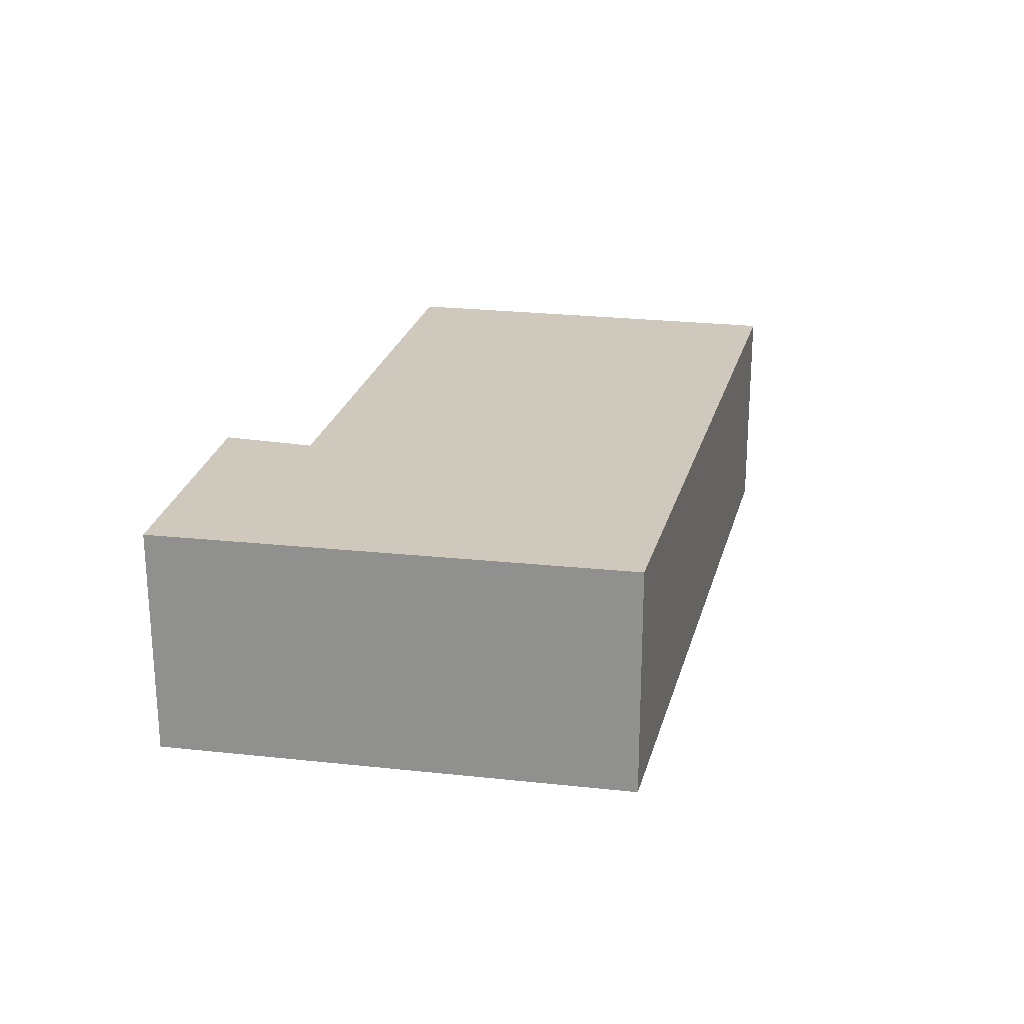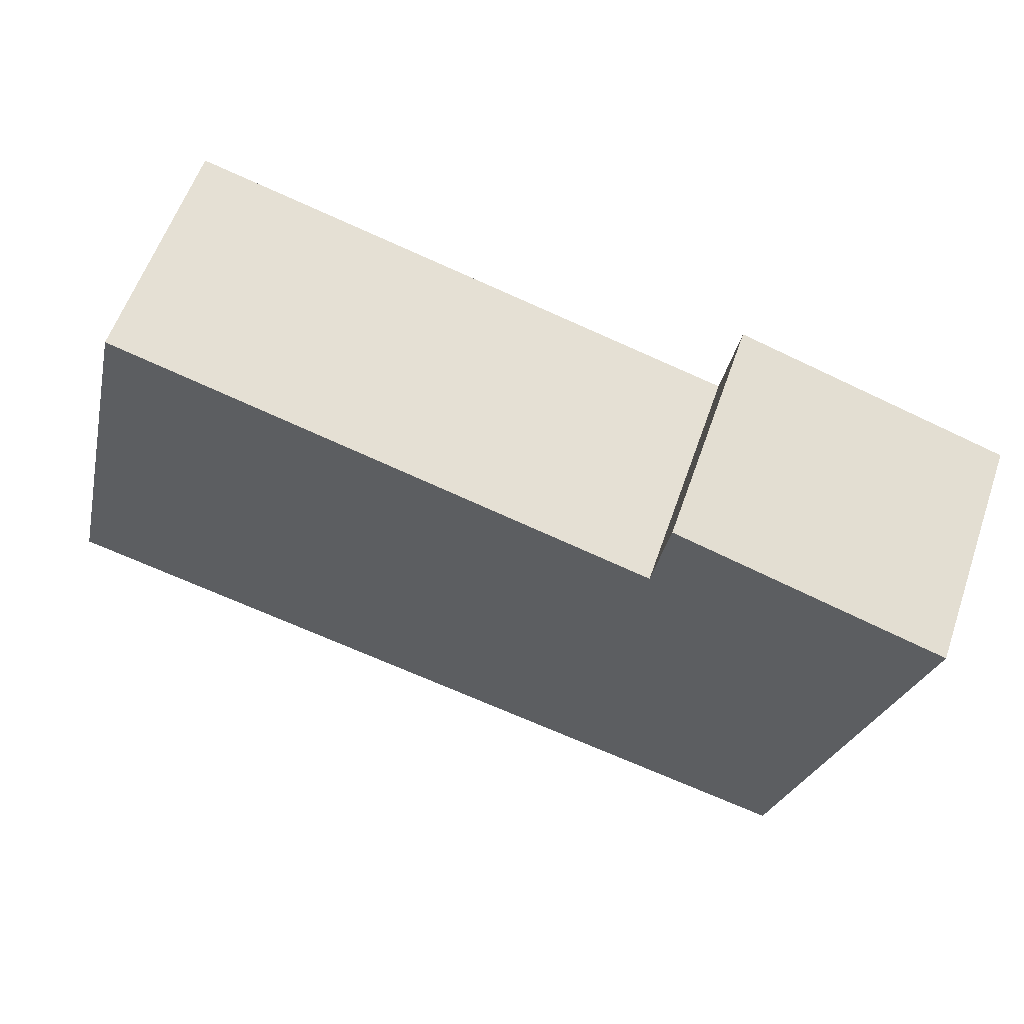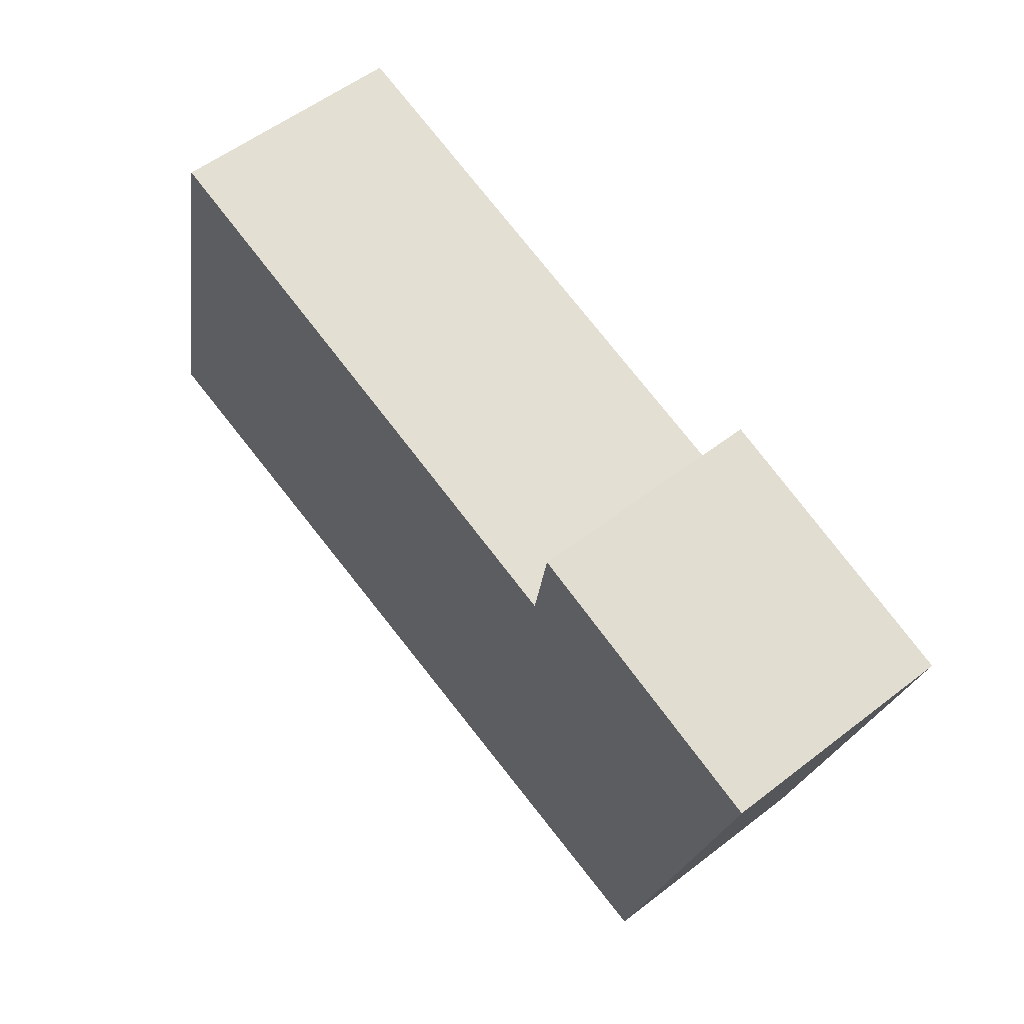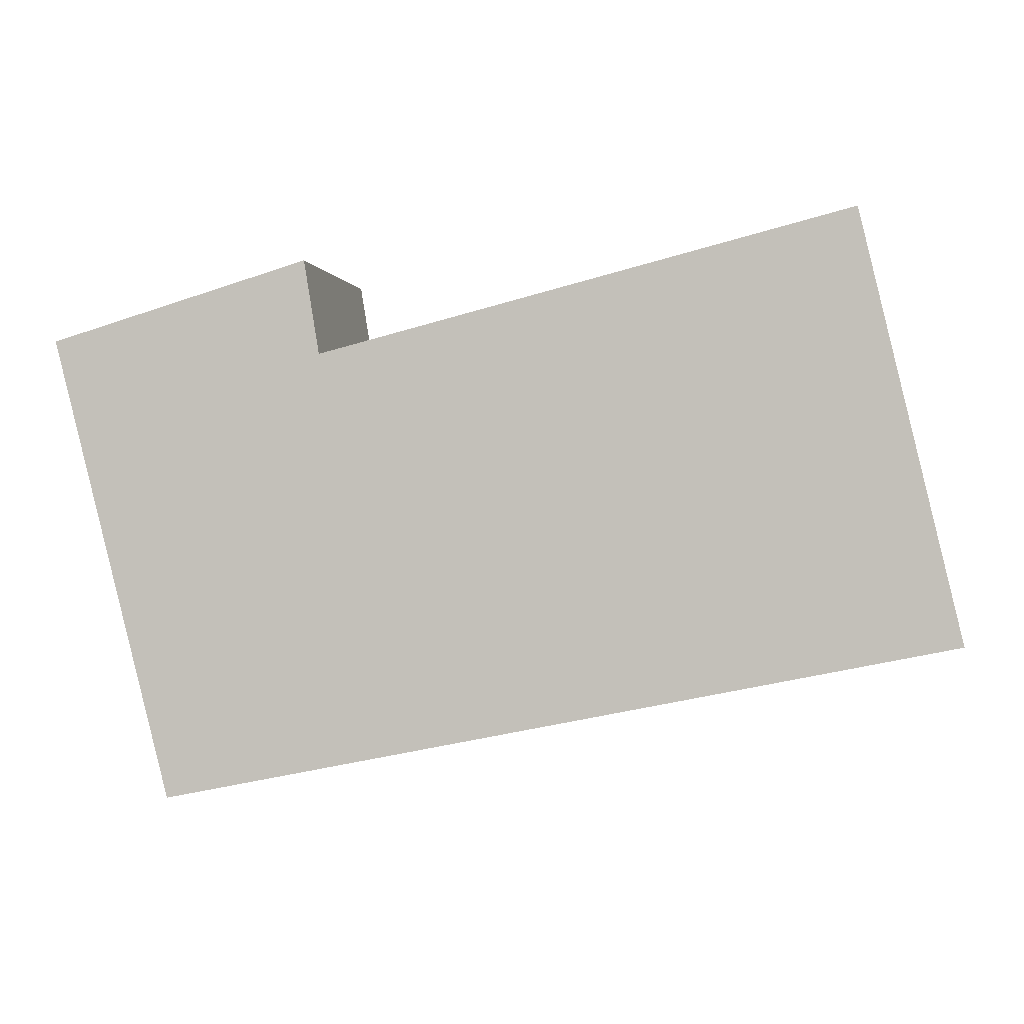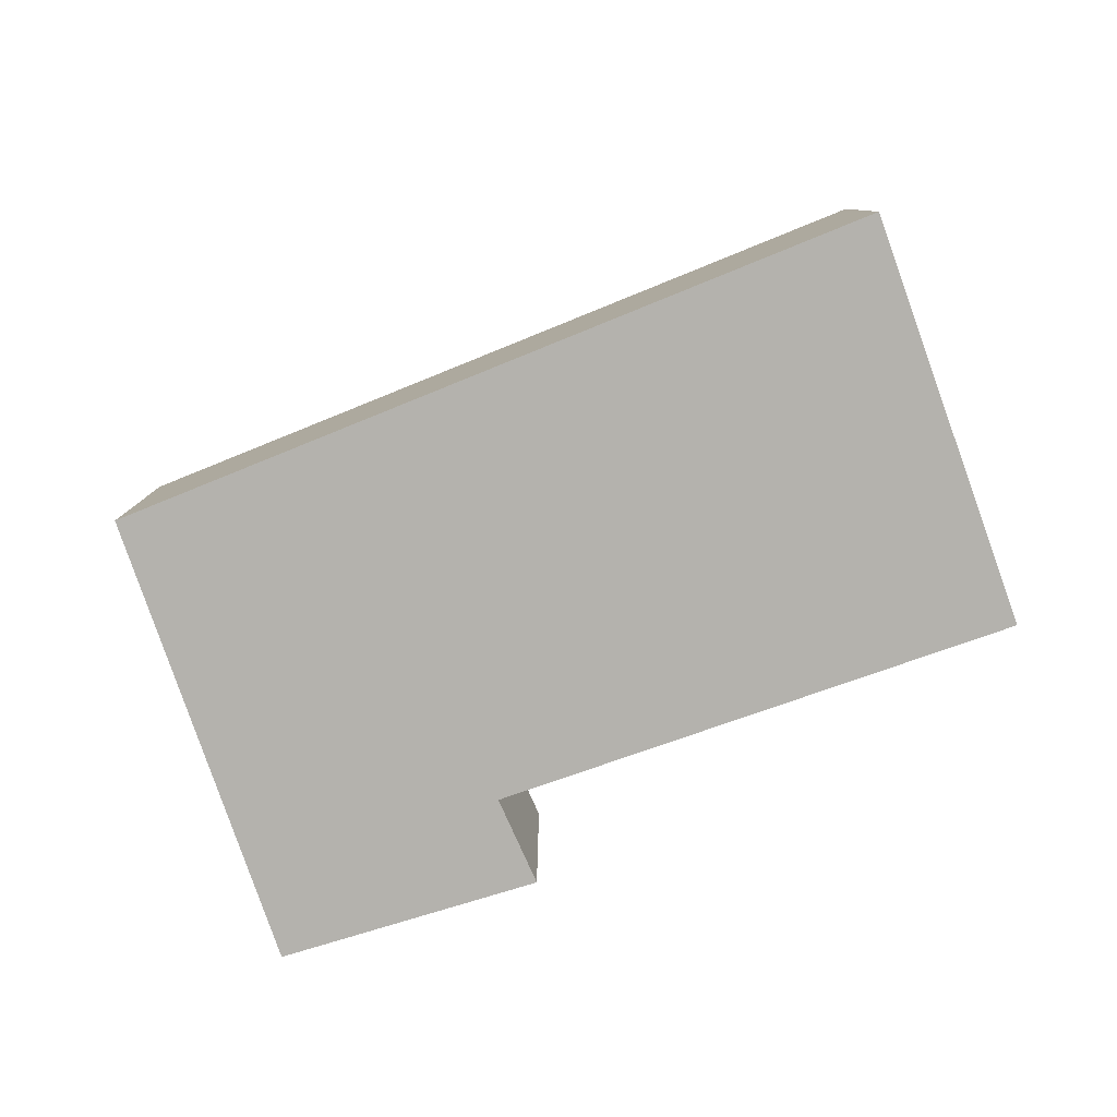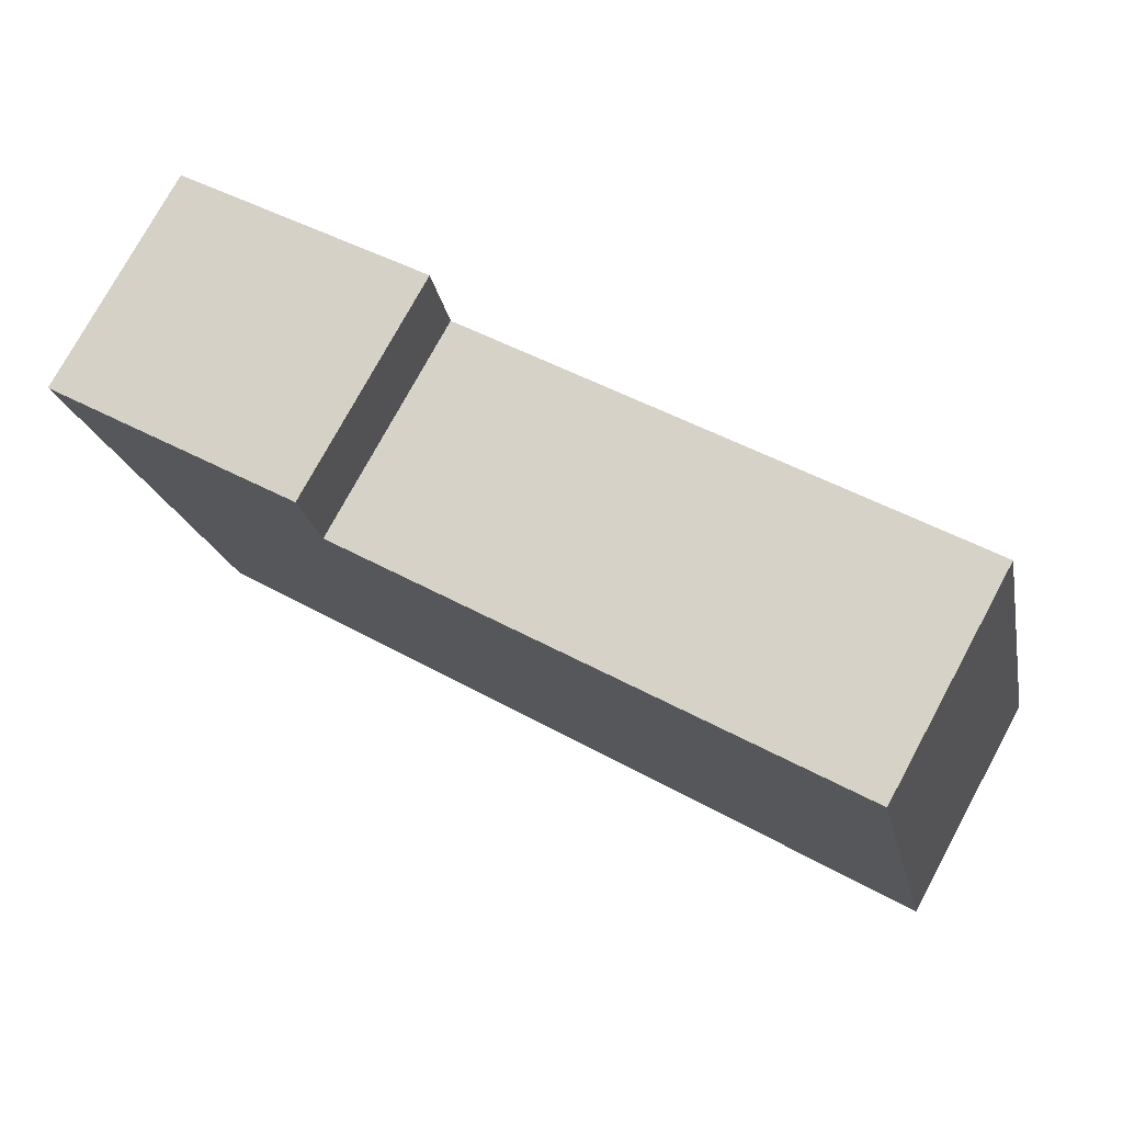
<metadata>
{"format":"obj","ext":"obj","renderer":"f3d","projection":"perspective","resolution":1024,"background":"white","views":[{"elev":22.3,"azim":115.2,"up":"+Y"},{"elev":59.1,"azim":19.2,"up":"+Z"},{"elev":56.2,"azim":51.1,"up":"+Z"},{"elev":-1.1,"azim":-169.8,"up":"+Z"},{"elev":-79.6,"azim":-146.7,"up":"+Y"},{"elev":76.4,"azim":-151.5,"up":"+Z"}]}
</metadata>
<code>
v  0.051 2.685 0.221
v  3.7 2.685 -0.742
v  0 2.685 1.644e-16
v  1.145 2.685 4.923
v  9.206 2.685 -1.846
v  7.363 2.685 3.369
v  10.62 2.685 3.572
v  7.545 2.685 4.47
v  0 0 0
v  1.145 -3.014e-16 4.923
v  0.051 -1.353e-17 0.221
v  7.363 -2.063e-16 3.369
v  7.545 -2.737e-16 4.47
v  10.62 -2.187e-16 3.572
v  9.206 1.13e-16 -1.846
v  3.7 4.543e-17 -0.742
g defaultobject
f 1 2 3
f 2 1 4
f 2 4 5
f 5 4 6
f 5 6 7
f 7 6 8
f 9 1 3
f 1 9 4
f 4 9 10
f 10 9 11
f 12 8 6
f 8 12 13
f 10 6 4
f 6 10 12
f 13 7 8
f 7 13 14
f 14 5 7
f 5 14 15
f 2 9 3
f 9 2 16
f 16 2 5
f 16 5 15
f 13 15 14
f 15 13 12
f 15 12 10
f 15 10 16
f 16 10 11
f 16 11 9

</code>
